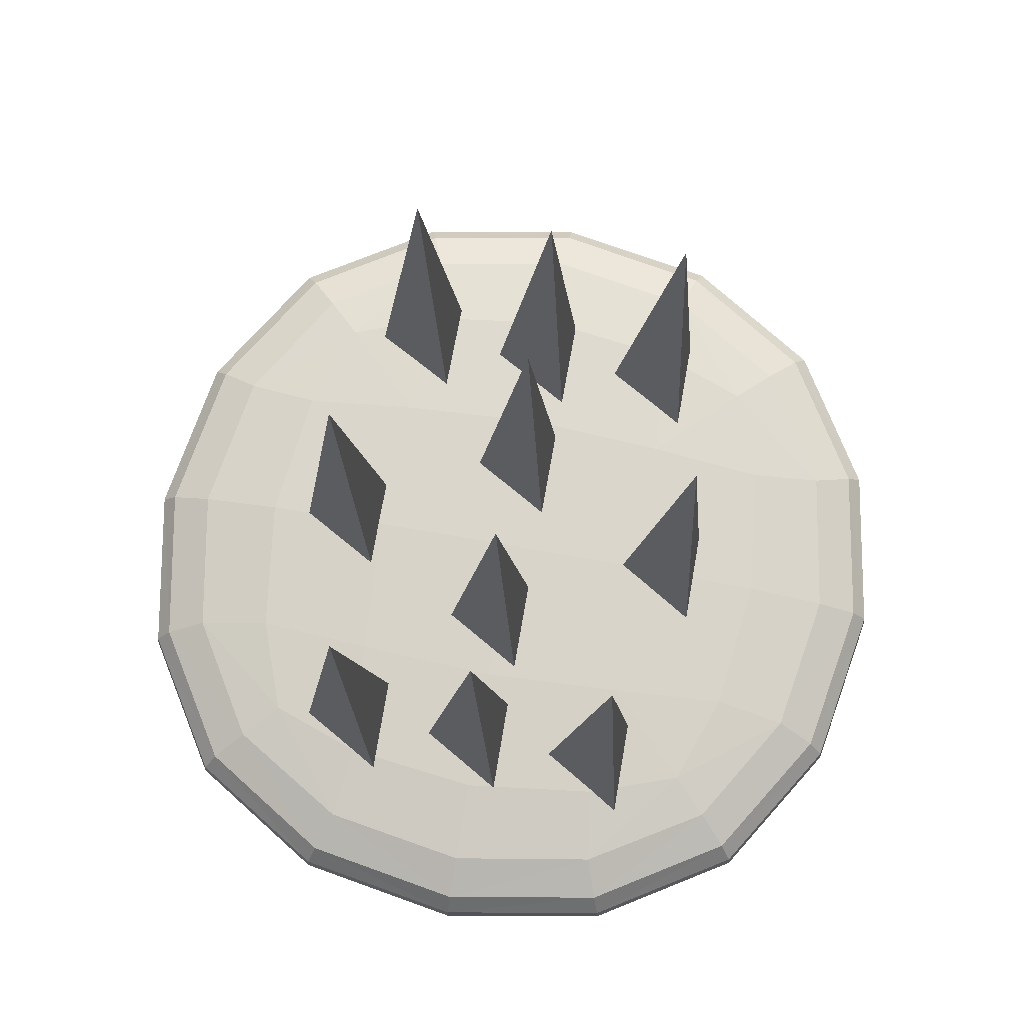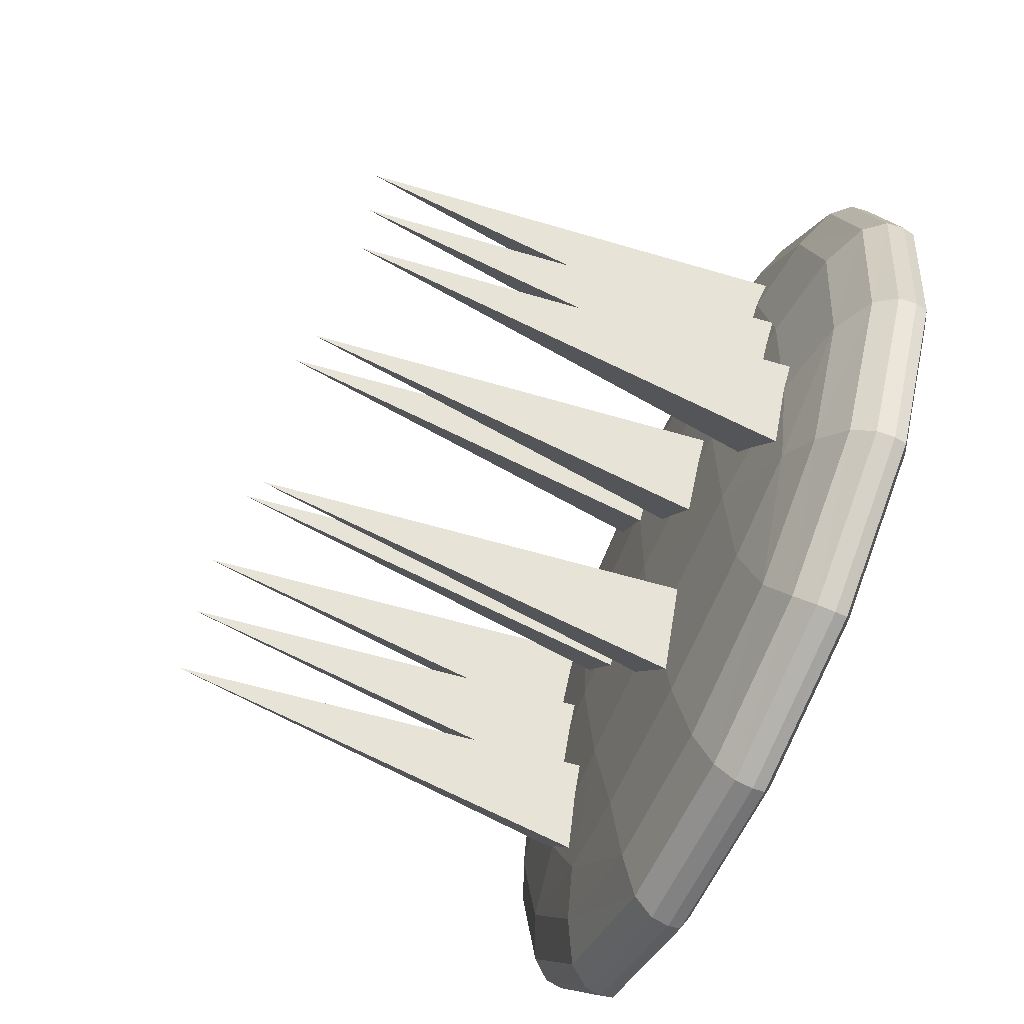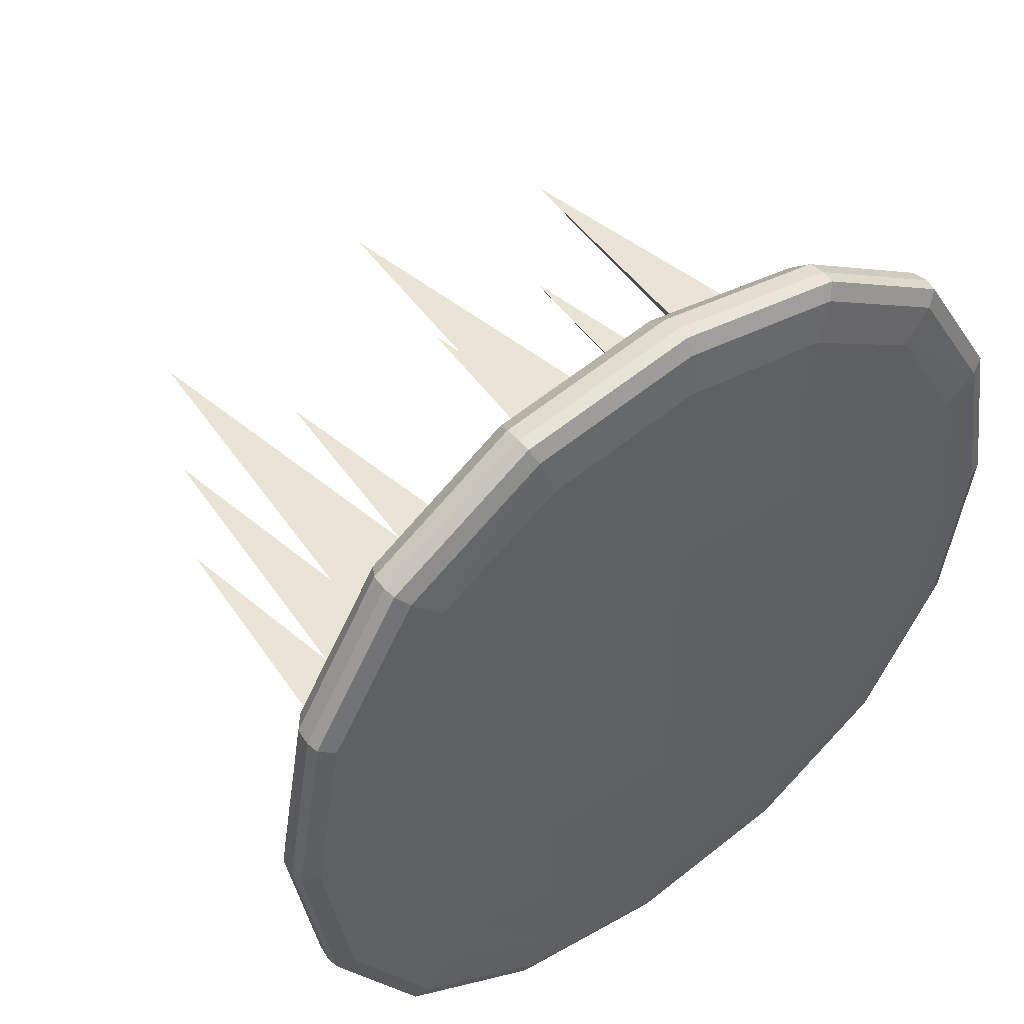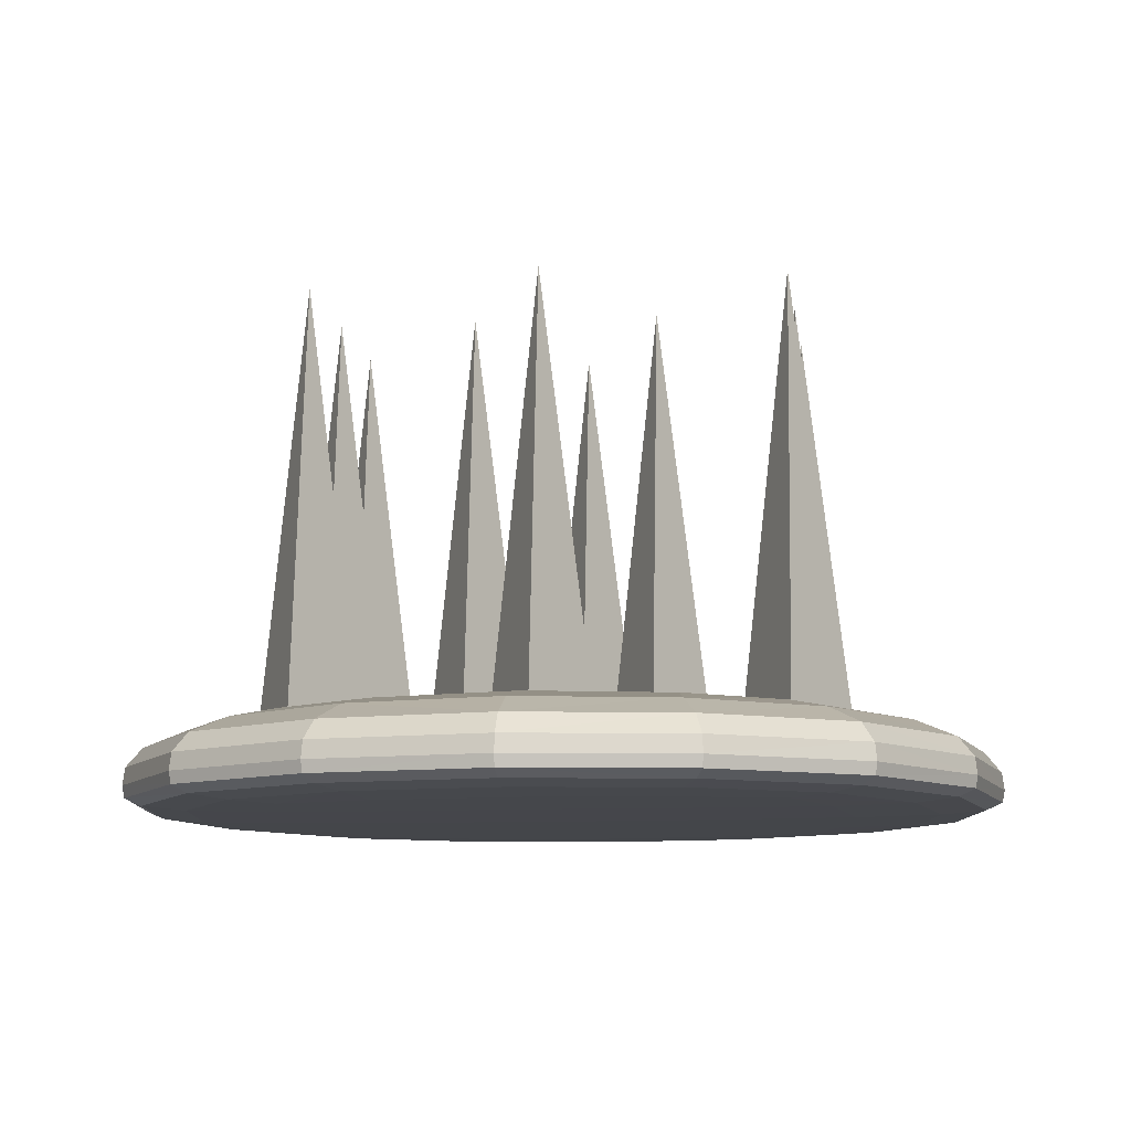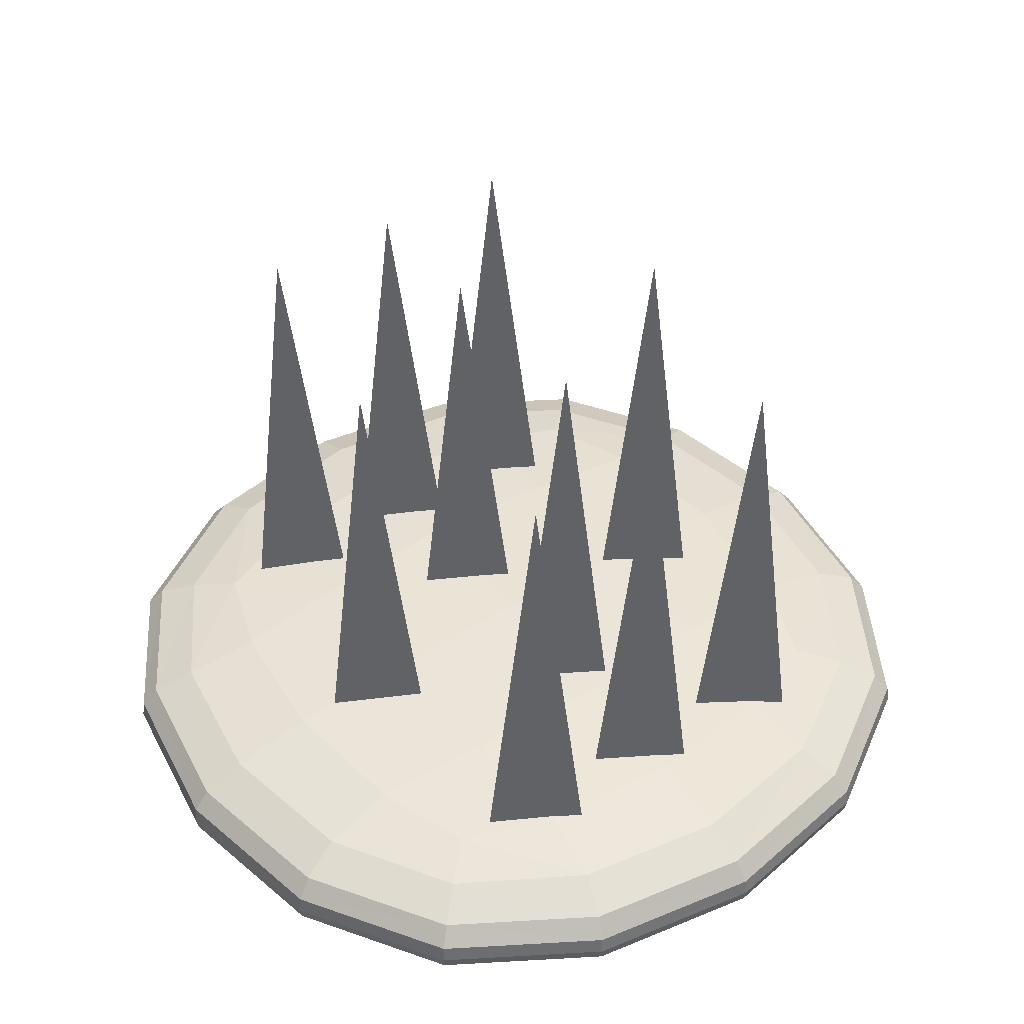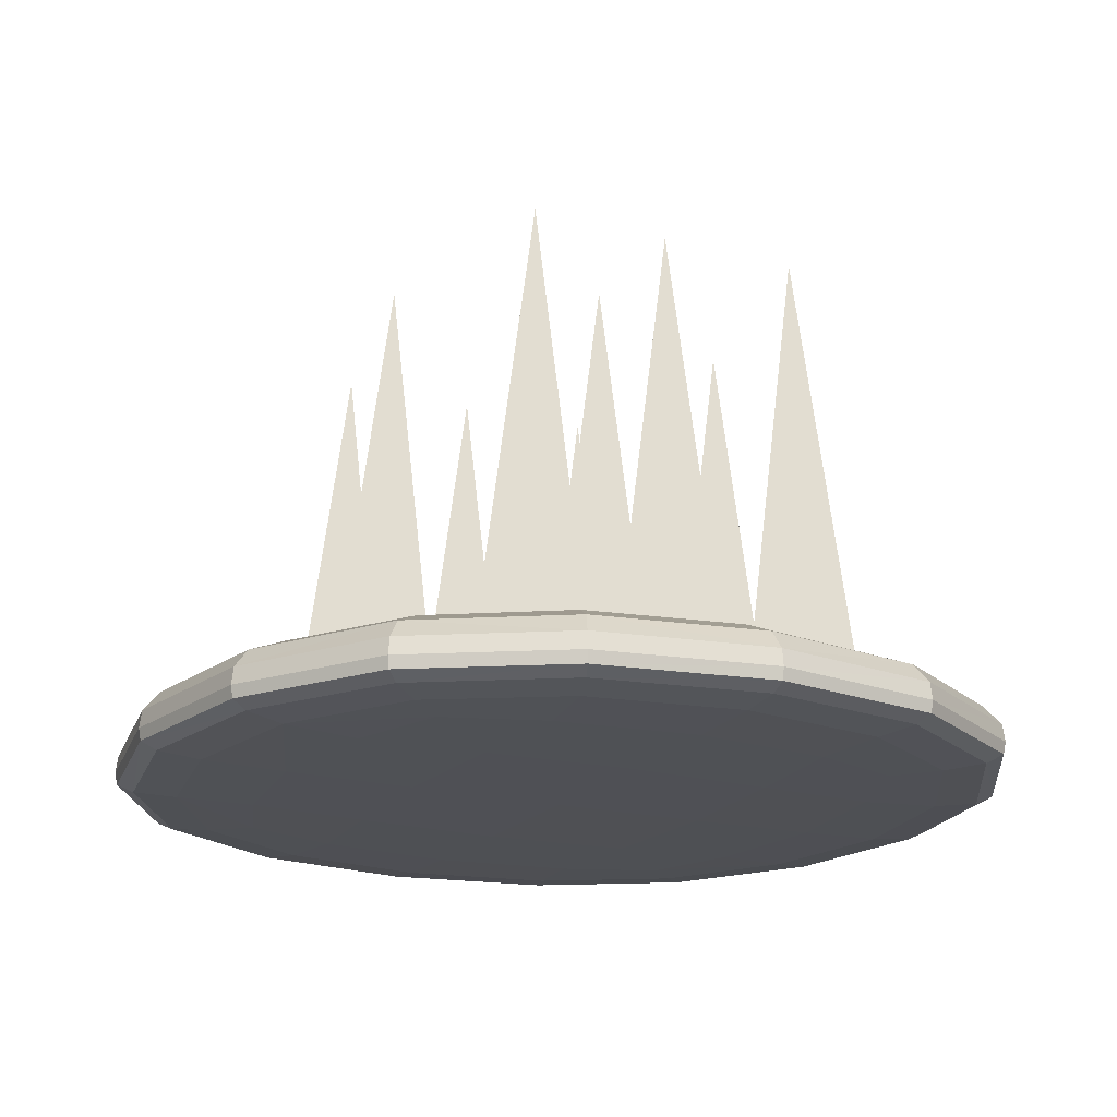
<metadata>
{"format":"obj","ext":"obj","renderer":"f3d","projection":"perspective","resolution":1024,"background":"white","views":[{"elev":74.8,"azim":-80.0,"up":"+Y"},{"elev":-68.7,"azim":-113.8,"up":"+Z"},{"elev":47.4,"azim":-37.6,"up":"+Z"},{"elev":-9.9,"azim":-172.1,"up":"+Y"},{"elev":43.7,"azim":-125.7,"up":"+Y"},{"elev":-19.3,"azim":-116.3,"up":"+Y"}]}
</metadata>
<code>
o Base.005
v 0.25 0.09666 -0.25
v 0.25 0.002911 -0.25
v 0.25 0.09666 0.25
v 0.25 0.002911 0.25
v -0.25 0.09666 -0.25
v -0.25 0.002911 -0.25
v -0.25 0.09666 0.25
v -0.25 0.002911 0.25
v 0.3333 0.0286 -0.3333
v -0.3333 0.0286 0.3333
v 0.3333 0.0286 0.3333
v -0.3333 0.0286 -0.3333
v -0.2865 0.002487 -0.1483
v -0.3048 0.002273 0
v -0.2865 0.002487 0.1483
v 0.1483 0.002487 -0.2865
v 0 0.002273 -0.3048
v -0.1483 0.002487 -0.2865
v 0.3315 0.01593 -0.3315
v 0.3191 0.00831 -0.3191
v 0.2883 0.004406 -0.2883
v -0.3315 0.04669 0.3315
v -0.3191 0.06685 0.3191
v -0.2883 0.08495 0.2883
v 0.3315 0.01593 0.3315
v 0.3191 0.00831 0.3191
v 0.2883 0.004406 0.2883
v -0.3315 0.01593 -0.3315
v -0.3191 0.00831 -0.3191
v -0.2883 0.004406 -0.2883
v 0.1483 0.1008 0.2865
v -0 0.1029 0.3048
v -0.1483 0.1008 0.2865
v 0.2865 0.1008 -0.1483
v 0.3048 0.1029 0
v 0.2865 0.1008 0.1483
v -0.1483 0.002487 0.2865
v -0 0.002273 0.3048
v 0.1483 0.002487 0.2865
v -0.2865 0.1008 0.1483
v -0.3048 0.1029 -0
v -0.2865 0.1008 -0.1483
v -0.1483 0.1008 -0.2865
v 0 0.1029 -0.3048
v 0.1483 0.1008 -0.2865
v 0.2865 0.002487 0.1483
v 0.3048 0.002273 0
v 0.2865 0.002487 -0.1483
v 0.2883 0.08495 -0.2883
v 0.3191 0.06685 -0.3191
v 0.3315 0.04669 -0.3315
v -0.2883 0.004406 0.2883
v -0.3191 0.00831 0.3191
v -0.3315 0.01593 0.3315
v 0.2883 0.08495 0.2883
v 0.3191 0.06685 0.3191
v 0.3315 0.04669 0.3315
v -0.2883 0.08495 -0.2883
v -0.3191 0.06685 -0.3191
v -0.3315 0.04669 -0.3315
v -0.1823 0.0286 -0.4271
v 0 0.0286 -0.4583
v 0.1823 0.0286 -0.4271
v 0.4271 0.0286 -0.1823
v 0.4583 0.0286 0
v 0.4271 0.0286 0.1823
v -0.4271 0.0286 0.1823
v -0.4583 0.0286 0
v -0.4271 0.0286 -0.1823
v 0.1823 0.0286 0.4271
v 0 0.0286 0.4583
v -0.1823 0.0286 0.4271
v 0.1581 0.1096 -0.1581
v 0 0.1126 -0.1666
v -0.1581 0.1096 -0.1581
v 0.1666 0.1126 0
v -0 0.1159 -0
v -0.1666 0.1126 -0
v 0.1581 0.1096 0.1581
v -0 0.1126 0.1666
v -0.1581 0.1096 0.1581
v 0.1813 0.04673 0.4248
v 0.1744 0.06716 0.409
v 0.1591 0.0861 0.3668
v -0 0.04676 0.4559
v -0 0.06747 0.439
v 0 0.0871 0.3933
v -0.1813 0.04673 0.4248
v -0.1744 0.06716 0.409
v -0.1591 0.0861 0.3668
v -0.4248 0.04673 0.1813
v -0.409 0.06716 0.1744
v -0.3668 0.0861 0.1591
v -0.4559 0.04676 0
v -0.439 0.06747 0
v -0.3933 0.0871 -0
v -0.4248 0.04673 -0.1813
v -0.409 0.06716 -0.1744
v -0.3668 0.0861 -0.1591
v -0.1581 0.001578 -0.1581
v -0 0.00127 -0.1666
v 0.1581 0.001578 -0.1581
v -0.1666 0.00127 0
v 0 0.000934 -0
v 0.1666 0.00127 -0
v -0.1581 0.001578 0.1581
v 0 0.00127 0.1666
v 0.1581 0.001578 0.1581
v 0.4248 0.04673 -0.1813
v 0.409 0.06716 -0.1744
v 0.3668 0.0861 -0.1591
v 0.4559 0.04676 -0
v 0.439 0.06747 0
v 0.3933 0.0871 -0
v 0.4248 0.04673 0.1813
v 0.409 0.06716 0.1744
v 0.3668 0.0861 0.1591
v -0.1813 0.04673 -0.4248
v -0.1744 0.06716 -0.409
v -0.1591 0.0861 -0.3668
v -0 0.04676 -0.4559
v -0 0.06747 -0.439
v -0 0.0871 -0.3933
v 0.1813 0.04673 -0.4248
v 0.1744 0.06716 -0.409
v 0.1591 0.0861 -0.3668
v -0.1591 0.004289 -0.3668
v -0.1744 0.008278 -0.409
v -0.1813 0.01593 -0.4248
v 0 0.004186 -0.3933
v -0 0.008247 -0.439
v 0 0.01592 -0.4559
v 0.1591 0.004289 -0.3668
v 0.1744 0.008278 -0.409
v 0.1813 0.01593 -0.4248
v 0.3668 0.004289 -0.1591
v 0.409 0.008278 -0.1744
v 0.4248 0.01593 -0.1813
v 0.3933 0.004186 0
v 0.439 0.008247 -0
v 0.4559 0.01592 0
v 0.3668 0.004289 0.1591
v 0.409 0.008278 0.1744
v 0.4248 0.01593 0.1813
v -0.3668 0.004289 0.1591
v -0.409 0.008278 0.1744
v -0.4248 0.01593 0.1813
v -0.3933 0.004186 -0
v -0.439 0.008247 0
v -0.4559 0.01592 -0
v -0.3668 0.004289 -0.1591
v -0.409 0.008278 -0.1744
v -0.4248 0.01593 -0.1813
v 0.1591 0.004289 0.3668
v 0.1744 0.008278 0.409
v 0.1813 0.01593 0.4248
v -0 0.004186 0.3933
v 0 0.008247 0.439
v 0 0.01592 0.4559
v -0.1591 0.004289 0.3668
v -0.1744 0.008278 0.409
v -0.1813 0.01593 0.4248
g Base.005_Pixel_Stone
f 73 77 76
f 75 77 74
f 77 79 76
f 77 81 80
f 1 73 34
f 45 74 73
f 43 74 44
f 5 75 43
f 42 78 75
f 78 40 81
f 81 7 33
f 80 33 32
f 80 31 79
f 79 3 36
f 76 36 35
f 34 76 35
f 83 85 82
f 84 86 83
f 85 89 88
f 86 90 89
f 57 70 11
f 56 82 57
f 55 83 56
f 3 84 55
f 84 32 87
f 32 90 87
f 90 7 24
f 89 24 23
f 88 23 22
f 72 22 10
f 71 88 72
f 82 71 70
f 92 94 91
f 93 95 92
f 94 98 97
f 95 99 98
f 22 67 10
f 23 91 22
f 24 92 23
f 7 93 24
f 93 41 96
f 41 99 96
f 99 5 58
f 98 58 59
f 97 59 60
f 69 60 12
f 68 97 69
f 91 68 67
f 100 104 103
f 102 104 101
f 104 106 103
f 104 108 107
f 6 100 13
f 18 101 100
f 16 101 17
f 2 102 16
f 48 105 102
f 105 46 108
f 108 4 39
f 107 39 38
f 107 37 106
f 106 8 15
f 103 15 14
f 13 103 14
f 110 112 109
f 111 113 110
f 112 116 115
f 113 117 116
f 51 64 9
f 50 109 51
f 49 110 50
f 1 111 49
f 111 35 114
f 35 117 114
f 117 3 55
f 116 55 56
f 115 56 57
f 66 57 11
f 65 115 66
f 109 65 64
f 119 121 118
f 120 122 119
f 121 125 124
f 122 126 125
f 60 61 12
f 59 118 60
f 58 119 59
f 5 120 58
f 120 44 123
f 44 126 123
f 126 1 49
f 125 49 50
f 124 50 51
f 63 51 9
f 62 124 63
f 118 62 61
f 127 131 130
f 128 132 131
f 131 133 130
f 132 134 131
f 6 127 18
f 30 128 127
f 29 129 128
f 28 61 129
f 129 62 132
f 62 135 132
f 63 19 135
f 135 20 134
f 134 21 133
f 133 2 16
f 17 133 16
f 127 17 18
f 136 140 139
f 137 141 140
f 140 142 139
f 141 143 140
f 2 136 48
f 21 137 136
f 20 138 137
f 19 64 138
f 138 65 141
f 65 144 141
f 66 25 144
f 144 26 143
f 143 27 142
f 142 4 46
f 47 142 46
f 136 47 48
f 145 149 148
f 146 150 149
f 149 151 148
f 150 152 149
f 8 145 15
f 52 146 145
f 53 147 146
f 54 67 147
f 147 68 150
f 68 153 150
f 69 28 153
f 153 29 152
f 152 30 151
f 151 6 13
f 14 151 13
f 145 14 15
f 154 158 157
f 155 159 158
f 158 160 157
f 159 161 158
f 4 154 39
f 27 155 154
f 26 156 155
f 25 70 156
f 156 71 159
f 71 162 159
f 72 54 162
f 162 53 161
f 161 52 160
f 160 8 37
f 38 160 37
f 154 38 39
f 73 74 77
f 75 78 77
f 77 80 79
f 77 78 81
f 1 45 73
f 45 44 74
f 43 75 74
f 5 42 75
f 42 41 78
f 78 41 40
f 81 40 7
f 80 81 33
f 80 32 31
f 79 31 3
f 76 79 36
f 34 73 76
f 83 86 85
f 84 87 86
f 85 86 89
f 86 87 90
f 57 82 70
f 56 83 82
f 55 84 83
f 3 31 84
f 84 31 32
f 32 33 90
f 90 33 7
f 89 90 24
f 88 89 23
f 72 88 22
f 71 85 88
f 82 85 71
f 92 95 94
f 93 96 95
f 94 95 98
f 95 96 99
f 22 91 67
f 23 92 91
f 24 93 92
f 7 40 93
f 93 40 41
f 41 42 99
f 99 42 5
f 98 99 58
f 97 98 59
f 69 97 60
f 68 94 97
f 91 94 68
f 100 101 104
f 102 105 104
f 104 107 106
f 104 105 108
f 6 18 100
f 18 17 101
f 16 102 101
f 2 48 102
f 48 47 105
f 105 47 46
f 108 46 4
f 107 108 39
f 107 38 37
f 106 37 8
f 103 106 15
f 13 100 103
f 110 113 112
f 111 114 113
f 112 113 116
f 113 114 117
f 51 109 64
f 50 110 109
f 49 111 110
f 1 34 111
f 111 34 35
f 35 36 117
f 117 36 3
f 116 117 55
f 115 116 56
f 66 115 57
f 65 112 115
f 109 112 65
f 119 122 121
f 120 123 122
f 121 122 125
f 122 123 126
f 60 118 61
f 59 119 118
f 58 120 119
f 5 43 120
f 120 43 44
f 44 45 126
f 126 45 1
f 125 126 49
f 124 125 50
f 63 124 51
f 62 121 124
f 118 121 62
f 127 128 131
f 128 129 132
f 131 134 133
f 132 135 134
f 6 30 127
f 30 29 128
f 29 28 129
f 28 12 61
f 129 61 62
f 62 63 135
f 63 9 19
f 135 19 20
f 134 20 21
f 133 21 2
f 17 130 133
f 127 130 17
f 136 137 140
f 137 138 141
f 140 143 142
f 141 144 143
f 2 21 136
f 21 20 137
f 20 19 138
f 19 9 64
f 138 64 65
f 65 66 144
f 66 11 25
f 144 25 26
f 143 26 27
f 142 27 4
f 47 139 142
f 136 139 47
f 145 146 149
f 146 147 150
f 149 152 151
f 150 153 152
f 8 52 145
f 52 53 146
f 53 54 147
f 54 10 67
f 147 67 68
f 68 69 153
f 69 12 28
f 153 28 29
f 152 29 30
f 151 30 6
f 14 148 151
f 145 148 14
f 154 155 158
f 155 156 159
f 158 161 160
f 159 162 161
f 4 27 154
f 27 26 155
f 26 25 156
f 25 11 70
f 156 70 71
f 71 72 162
f 72 10 54
f 162 54 53
f 161 53 52
f 160 52 8
f 38 157 160
f 154 157 38
o Cone.022
v -0.1 0.05 -0.0675
v -0.04154 0.05 0.03375
v -0.1585 0.05 0.03375
v -0.1 0.55 0
g Cone.022_Pixel_Wood
f 163 166 164
f 163 164 165
f 164 166 165
f 165 166 163
o Cone.023
v 0 0.05 -0.2675
v 0.05846 0.05 -0.1663
v -0.05846 0.05 -0.1663
v 0 0.55 -0.2
g Cone.023_Pixel_Wood
f 167 170 168
f 167 168 169
f 168 170 169
f 169 170 167
o Cone.024
v 0 0.05 0.1325
v 0.05846 0.05 0.2338
v -0.05846 0.05 0.2338
v 0 0.55 0.2
g Cone.024_Pixel_Wood
f 171 174 172
f 171 172 173
f 172 174 173
f 173 174 171
o Cone.029
v 0.25 0.05 -0.0675
v 0.3085 0.05 0.03375
v 0.1915 0.05 0.03375
v 0.25 0.55 0
g Cone.029_Pixel_Wood
f 175 178 176
f 175 176 177
f 176 178 177
f 177 178 175
o Cone.030
v 0.25 0.05 0.0825
v 0.3085 0.05 0.1837
v 0.1915 0.05 0.1837
v 0.25 0.55 0.15
g Cone.030_Pixel_Wood
f 179 182 180
f 179 180 181
f 180 182 181
f 181 182 179
o Cone.031
v 0.25 0.05 -0.2175
v 0.3085 0.05 -0.1163
v 0.1915 0.05 -0.1163
v 0.25 0.55 -0.15
g Cone.031_Pixel_Wood
f 183 186 184
f 183 184 185
f 184 186 185
f 185 186 183
o Cone.034
v -0.25 0.05 -0.0675
v -0.1915 0.05 0.03375
v -0.3085 0.05 0.03375
v -0.25 0.55 0
g Cone.034_Pixel_Wood
f 187 190 188
f 187 188 189
f 188 190 189
f 189 190 187
o Cone.035
v -0.25 0.05 -0.2175
v -0.1915 0.05 -0.1163
v -0.3085 0.05 -0.1163
v -0.25 0.55 -0.15
g Cone.035_Pixel_Wood
f 191 194 192
f 191 192 193
f 192 194 193
f 193 194 191
o Cone.036
v -0.25 0.05 0.0825
v -0.1915 0.05 0.1837
v -0.3085 0.05 0.1837
v -0.25 0.55 0.15
g Cone.036_Pixel_Wood
f 195 198 196
f 195 196 197
f 196 198 197
f 197 198 195
o Cone.021
v 0.1 0.05 -0.0675
v 0.1585 0.05 0.03375
v 0.04154 0.05 0.03375
v 0.1 0.55 0
g Cone.021_Pixel_Wood
f 199 202 200
f 199 200 201
f 200 202 201
f 201 202 199

</code>
